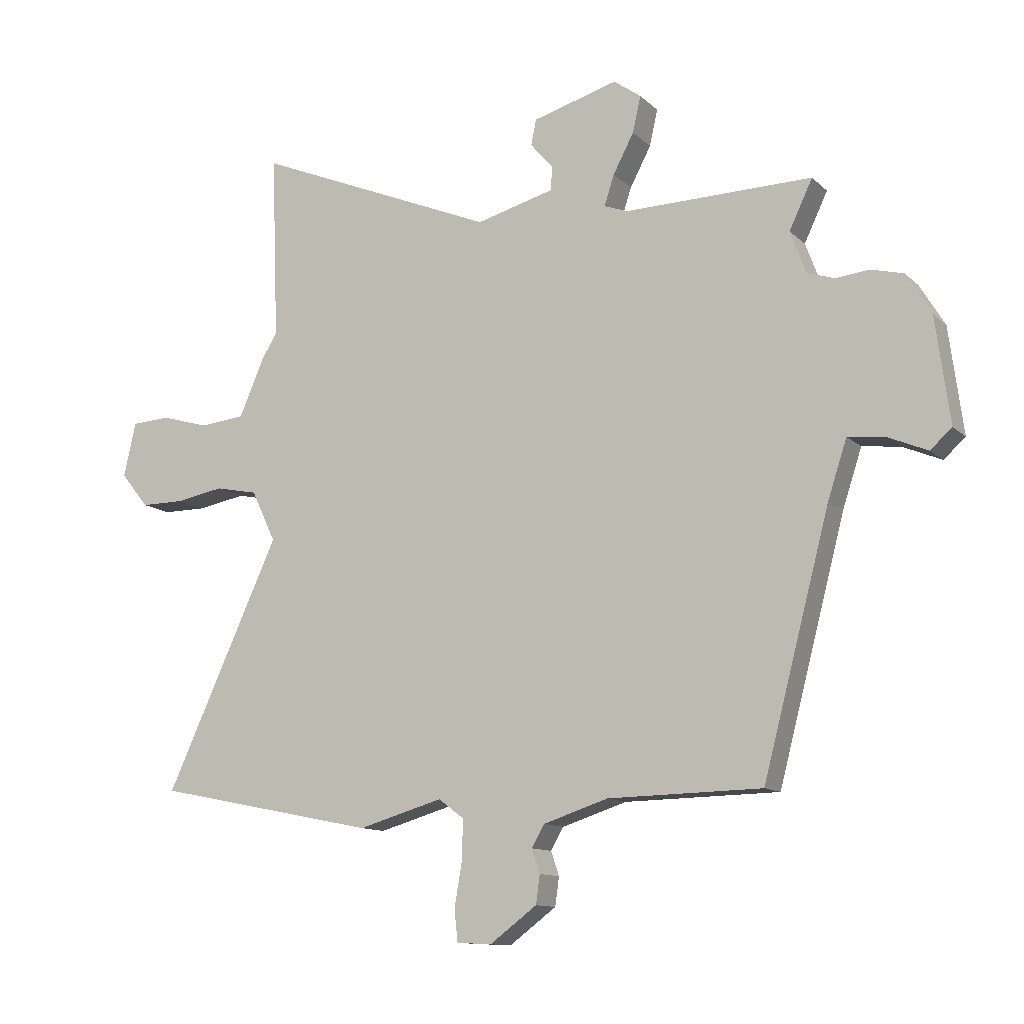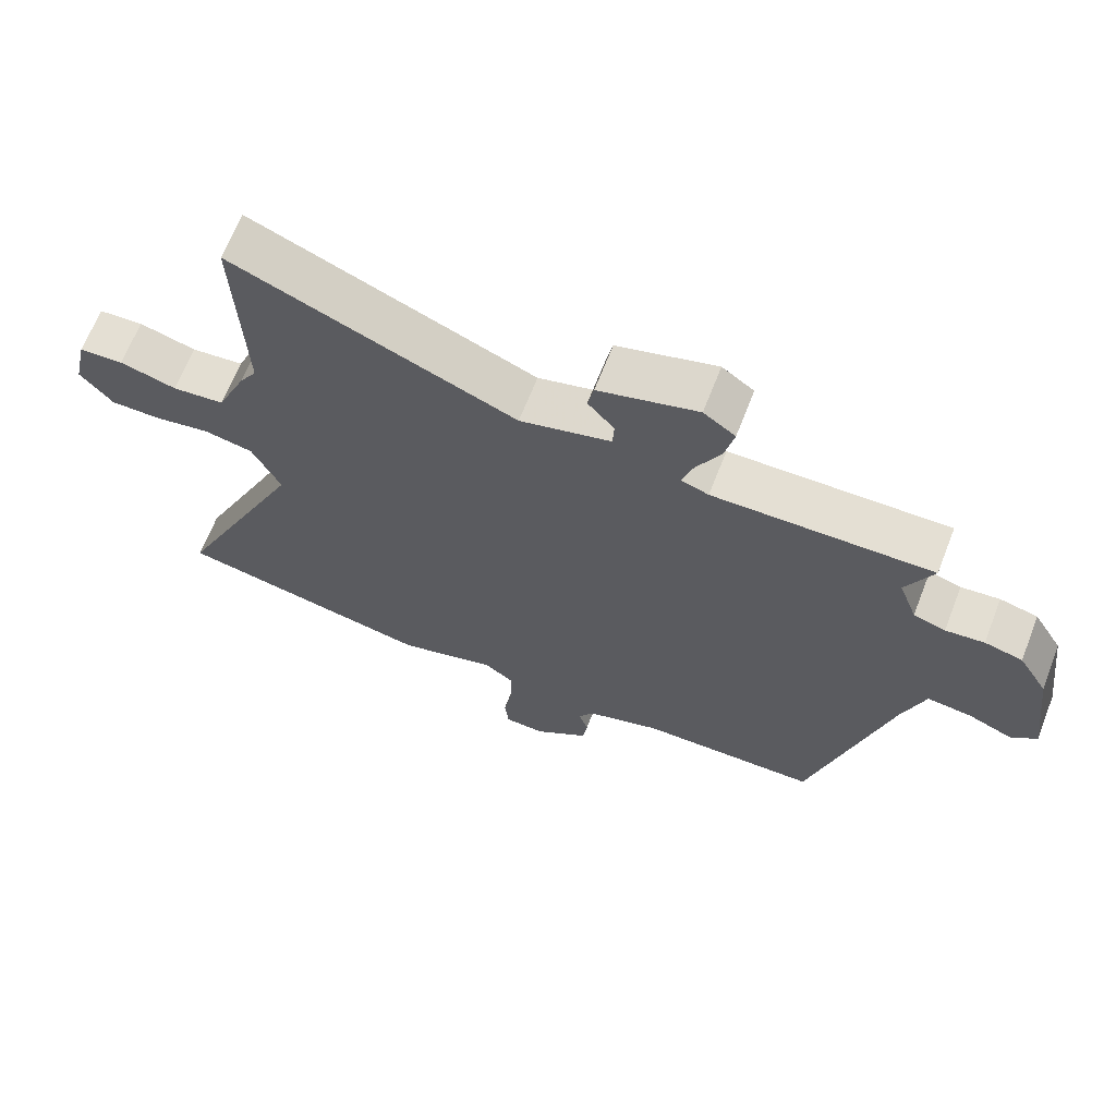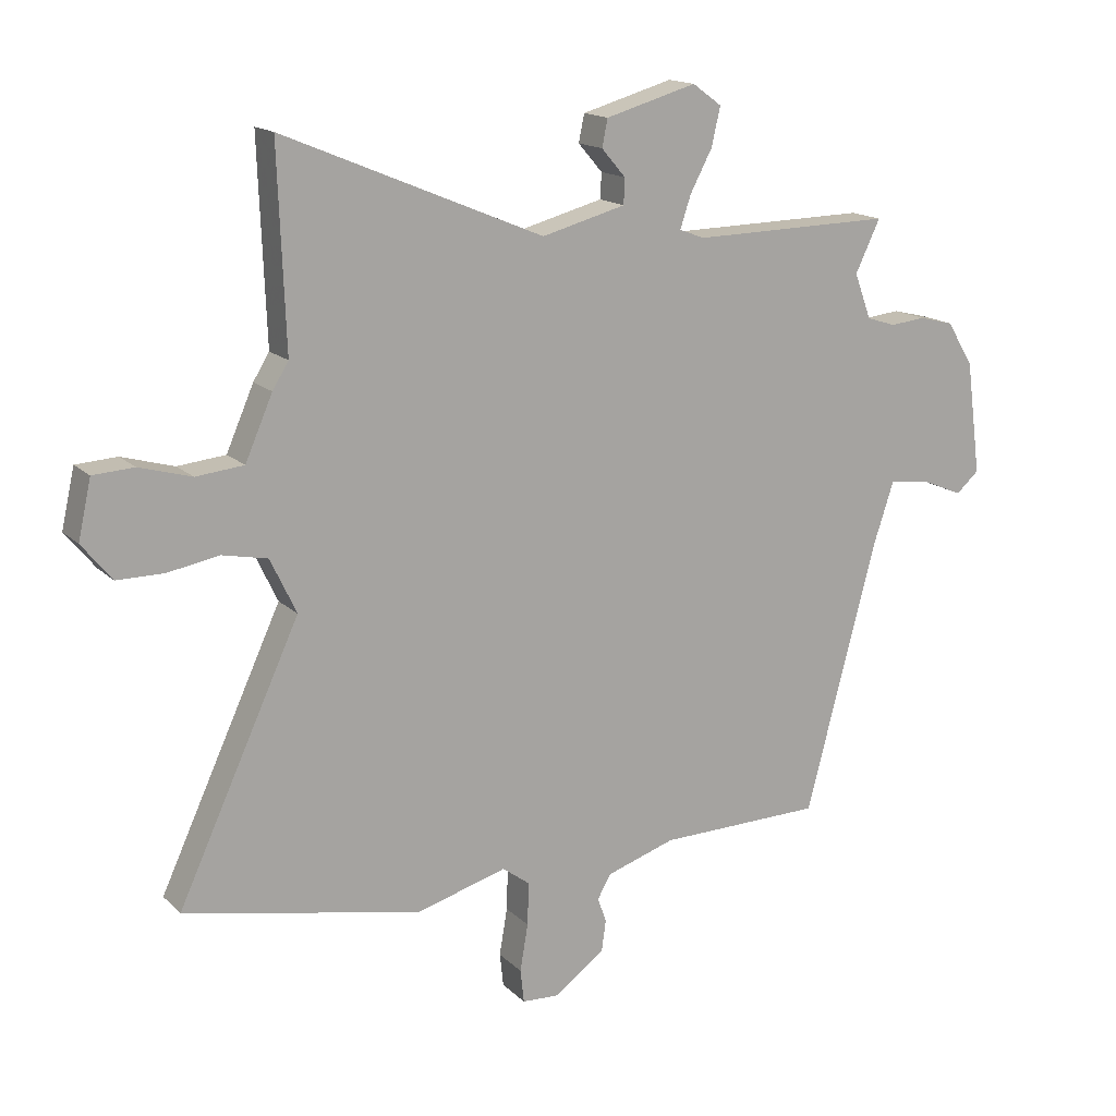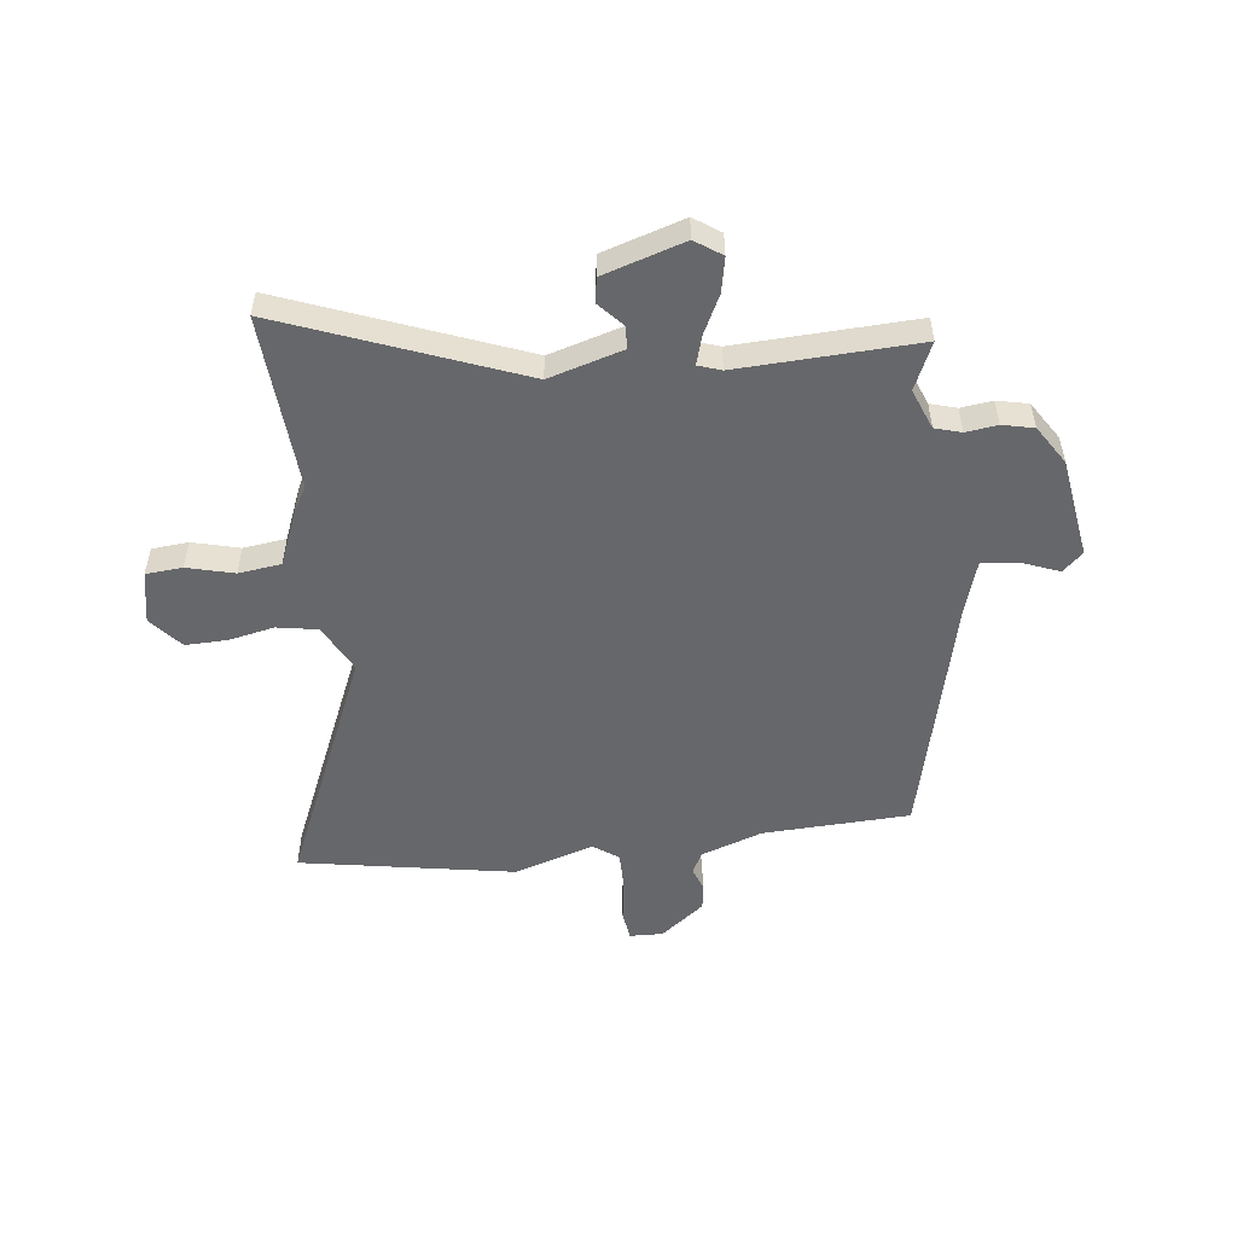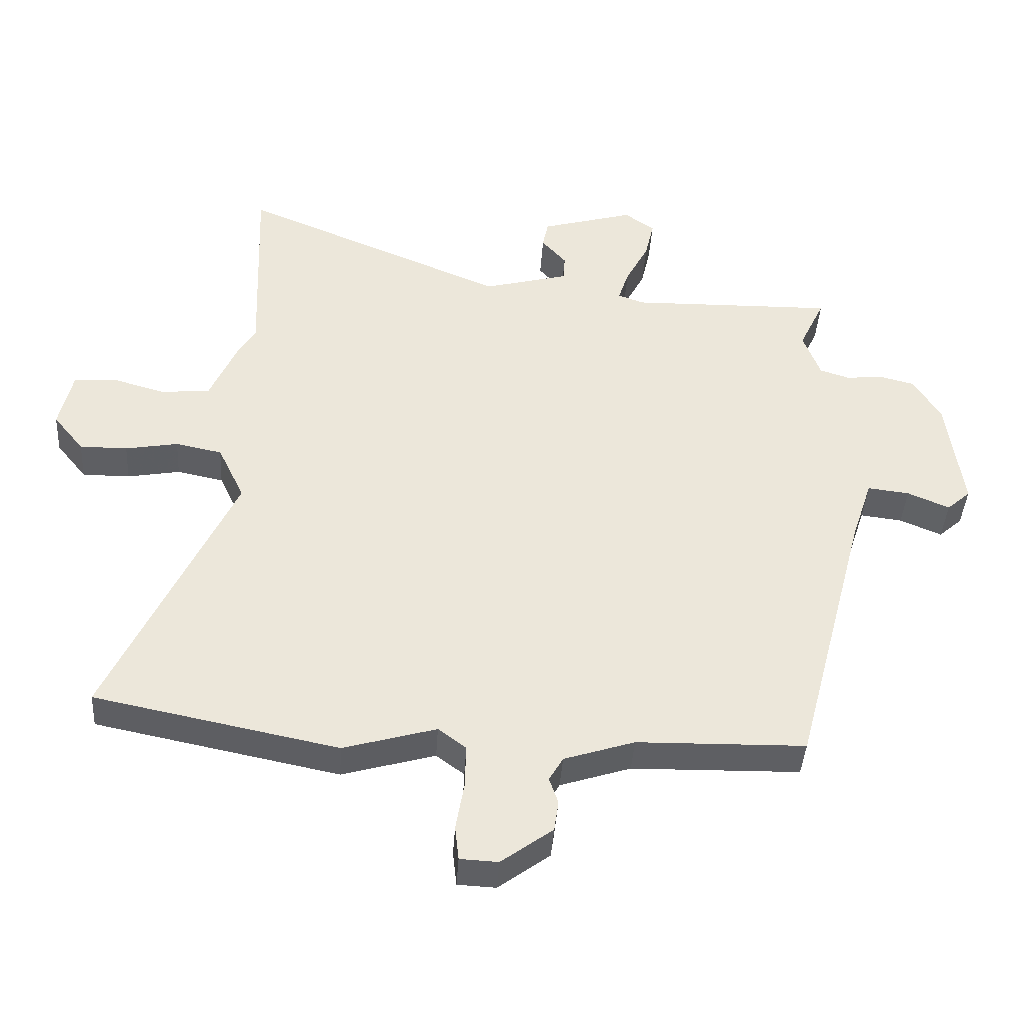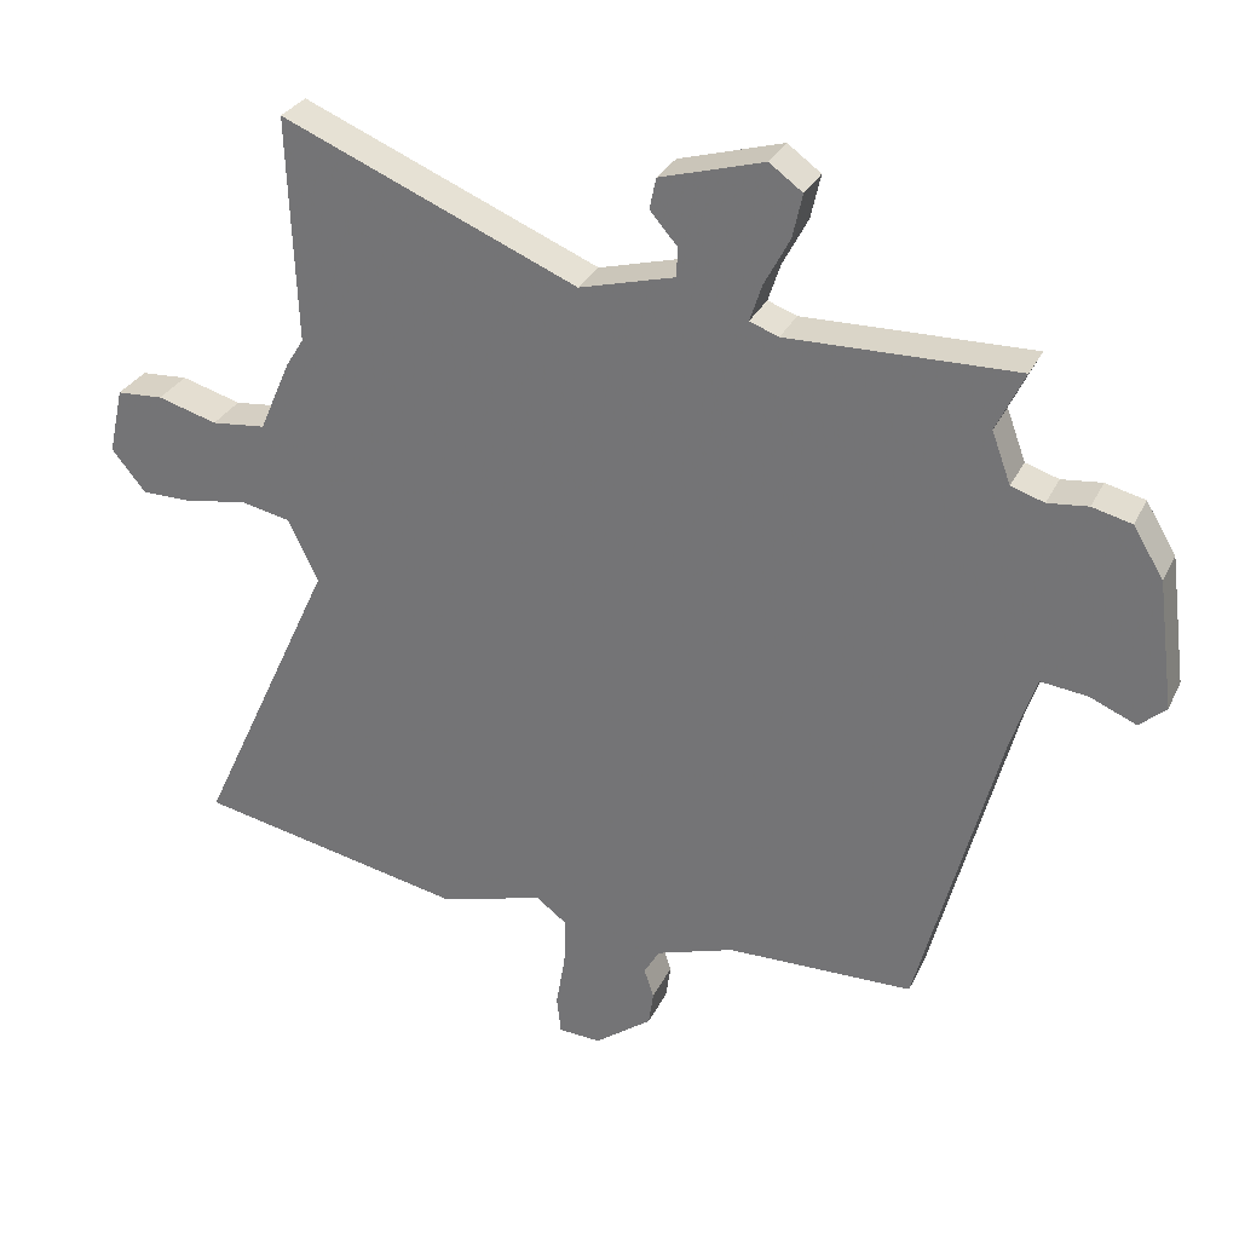
<metadata>
{"format":"obj","ext":"obj","renderer":"f3d","projection":"perspective","resolution":1024,"background":"white","views":[{"elev":-11.8,"azim":27.0,"up":"+Z"},{"elev":66.4,"azim":21.3,"up":"+Z"},{"elev":15.8,"azim":-28.8,"up":"+Z"},{"elev":-52.2,"azim":8.2,"up":"+Y"},{"elev":-41.0,"azim":-3.6,"up":"+Z"},{"elev":29.9,"azim":22.0,"up":"+Z"}]}
</metadata>
<code>
v -0.494 0.07 0.336
v -0.506 0.07 0.655
v -0.087 0.07 0.48
v 0.048 0.07 0.516
v 0.05 0.07 0.557
v 0.011 0.07 0.602
v 0.02 0.07 0.646
v 0.167 0.07 0.688
v 0.214 0.07 0.654
v 0.2 0.07 0.592
v 0.164 0.07 0.524
v 0.147 0.07 0.472
v 0.188 0.07 0.457
v 0.511 0.07 0.463
v 0.471 0.07 0.379
v 0.498 0.07 0.306
v 0.545 0.07 0.291
v 0.602 0.07 0.297
v 0.658 0.07 0.283
v 0.701 0.07 0.212
v 0.725 0.07 0.03
v 0.688 0.07 -0.003
v 0.622 0.07 0.025
v 0.556 0.07 0.033
v 0.523 0.07 -0.067
v 0.408 0.07 -0.504
v 0.143 0.07 -0.509
v 0.032 0.07 -0.545
v 0.01 0.07 -0.583
v 0.024 0.07 -0.624
v 0.017 0.07 -0.673
v -0.064 0.07 -0.733
v -0.124 0.07 -0.73
v -0.13 0.07 -0.676
v -0.117 0.07 -0.6
v -0.115 0.07 -0.531
v -0.159 0.07 -0.498
v -0.305 0.07 -0.54
v -0.688 0.07 -0.462
v -0.491 0.07 -0.036
v -0.533 0.07 0.052
v -0.606 0.07 0.067
v -0.689 0.07 0.052
v -0.764 0.07 0.052
v -0.812 0.07 0.111
v -0.791 0.07 0.205
v -0.725 0.07 0.209
v -0.641 0.07 0.185
v -0.564 0.07 0.193
v -0.52 0.07 0.294
v -0.494 0 0.336
v -0.506 0 0.655
v -0.087 0 0.48
v 0.048 0 0.516
v 0.05 0 0.557
v 0.011 0 0.602
v 0.02 0 0.646
v 0.167 0 0.688
v 0.214 0 0.654
v 0.2 0 0.592
v 0.164 0 0.524
v 0.147 0 0.472
v 0.188 0 0.457
v 0.511 0 0.463
v 0.471 0 0.379
v 0.498 0 0.306
v 0.545 0 0.291
v 0.602 0 0.297
v 0.658 0 0.283
v 0.701 0 0.212
v 0.725 0 0.03
v 0.688 0 -0.003
v 0.622 0 0.025
v 0.556 0 0.033
v 0.523 0 -0.067
v 0.408 0 -0.504
v 0.143 0 -0.509
v 0.032 0 -0.545
v 0.01 0 -0.583
v 0.024 0 -0.624
v 0.017 0 -0.673
v -0.064 0 -0.733
v -0.124 0 -0.73
v -0.13 0 -0.676
v -0.117 0 -0.6
v -0.115 0 -0.531
v -0.159 0 -0.498
v -0.305 0 -0.54
v -0.688 0 -0.462
v -0.491 0 -0.036
v -0.533 0 0.052
v -0.606 0 0.067
v -0.689 0 0.052
v -0.764 0 0.052
v -0.812 0 0.111
v -0.791 0 0.205
v -0.725 0 0.209
v -0.641 0 0.185
v -0.564 0 0.193
v -0.52 0 0.294
f 49 50 1
f 45 46 47 48
f 45 48 49
f 42 43 44 45
f 41 42 45 49
f 40 41 49 1
f 37 38 39 40
f 36 37 40 1
f 32 33 34 35
f 32 35 36
f 29 30 31 32
f 29 32 36
f 28 29 36 1
f 25 26 27
f 24 25 27 28
f 20 21 22 23
f 20 23 24
f 17 18 19 20
f 16 17 20 24
f 15 16 24 28
f 13 14 15
f 8 9 10 11
f 8 11 12
f 5 6 7 8
f 4 5 8 12
f 3 4 12
f 28 1 2 3
f 13 15 28 3
f 3 12 13
f 51 100 99
f 98 97 96 95
f 99 98 95
f 95 94 93 92
f 99 95 92 91
f 51 99 91 90
f 90 89 88 87
f 51 90 87 86
f 85 84 83 82
f 86 85 82
f 82 81 80 79
f 86 82 79
f 51 86 79 78
f 77 76 75
f 78 77 75 74
f 73 72 71 70
f 74 73 70
f 70 69 68 67
f 74 70 67 66
f 78 74 66 65
f 65 64 63
f 61 60 59 58
f 62 61 58
f 58 57 56 55
f 62 58 55 54
f 62 54 53
f 53 52 51 78
f 53 78 65 63
f 63 62 53
f 1 51 52 2
f 2 52 53 3
f 3 53 54 4
f 4 54 55 5
f 5 55 56 6
f 6 56 57 7
f 7 57 58 8
f 8 58 59 9
f 9 59 60 10
f 10 60 61 11
f 11 61 62 12
f 12 62 63 13
f 13 63 64 14
f 14 64 65 15
f 15 65 66 16
f 16 66 67 17
f 17 67 68 18
f 18 68 69 19
f 19 69 70 20
f 20 70 71 21
f 21 71 72 22
f 22 72 73 23
f 23 73 74 24
f 24 74 75 25
f 25 75 76 26
f 26 76 77 27
f 27 77 78 28
f 28 78 79 29
f 29 79 80 30
f 30 80 81 31
f 31 81 82 32
f 32 82 83 33
f 33 83 84 34
f 34 84 85 35
f 35 85 86 36
f 36 86 87 37
f 37 87 88 38
f 38 88 89 39
f 39 89 90 40
f 40 90 91 41
f 41 91 92 42
f 42 92 93 43
f 43 93 94 44
f 44 94 95 45
f 45 95 96 46
f 46 96 97 47
f 47 97 98 48
f 48 98 99 49
f 49 99 100 50
f 50 100 51 1

</code>
